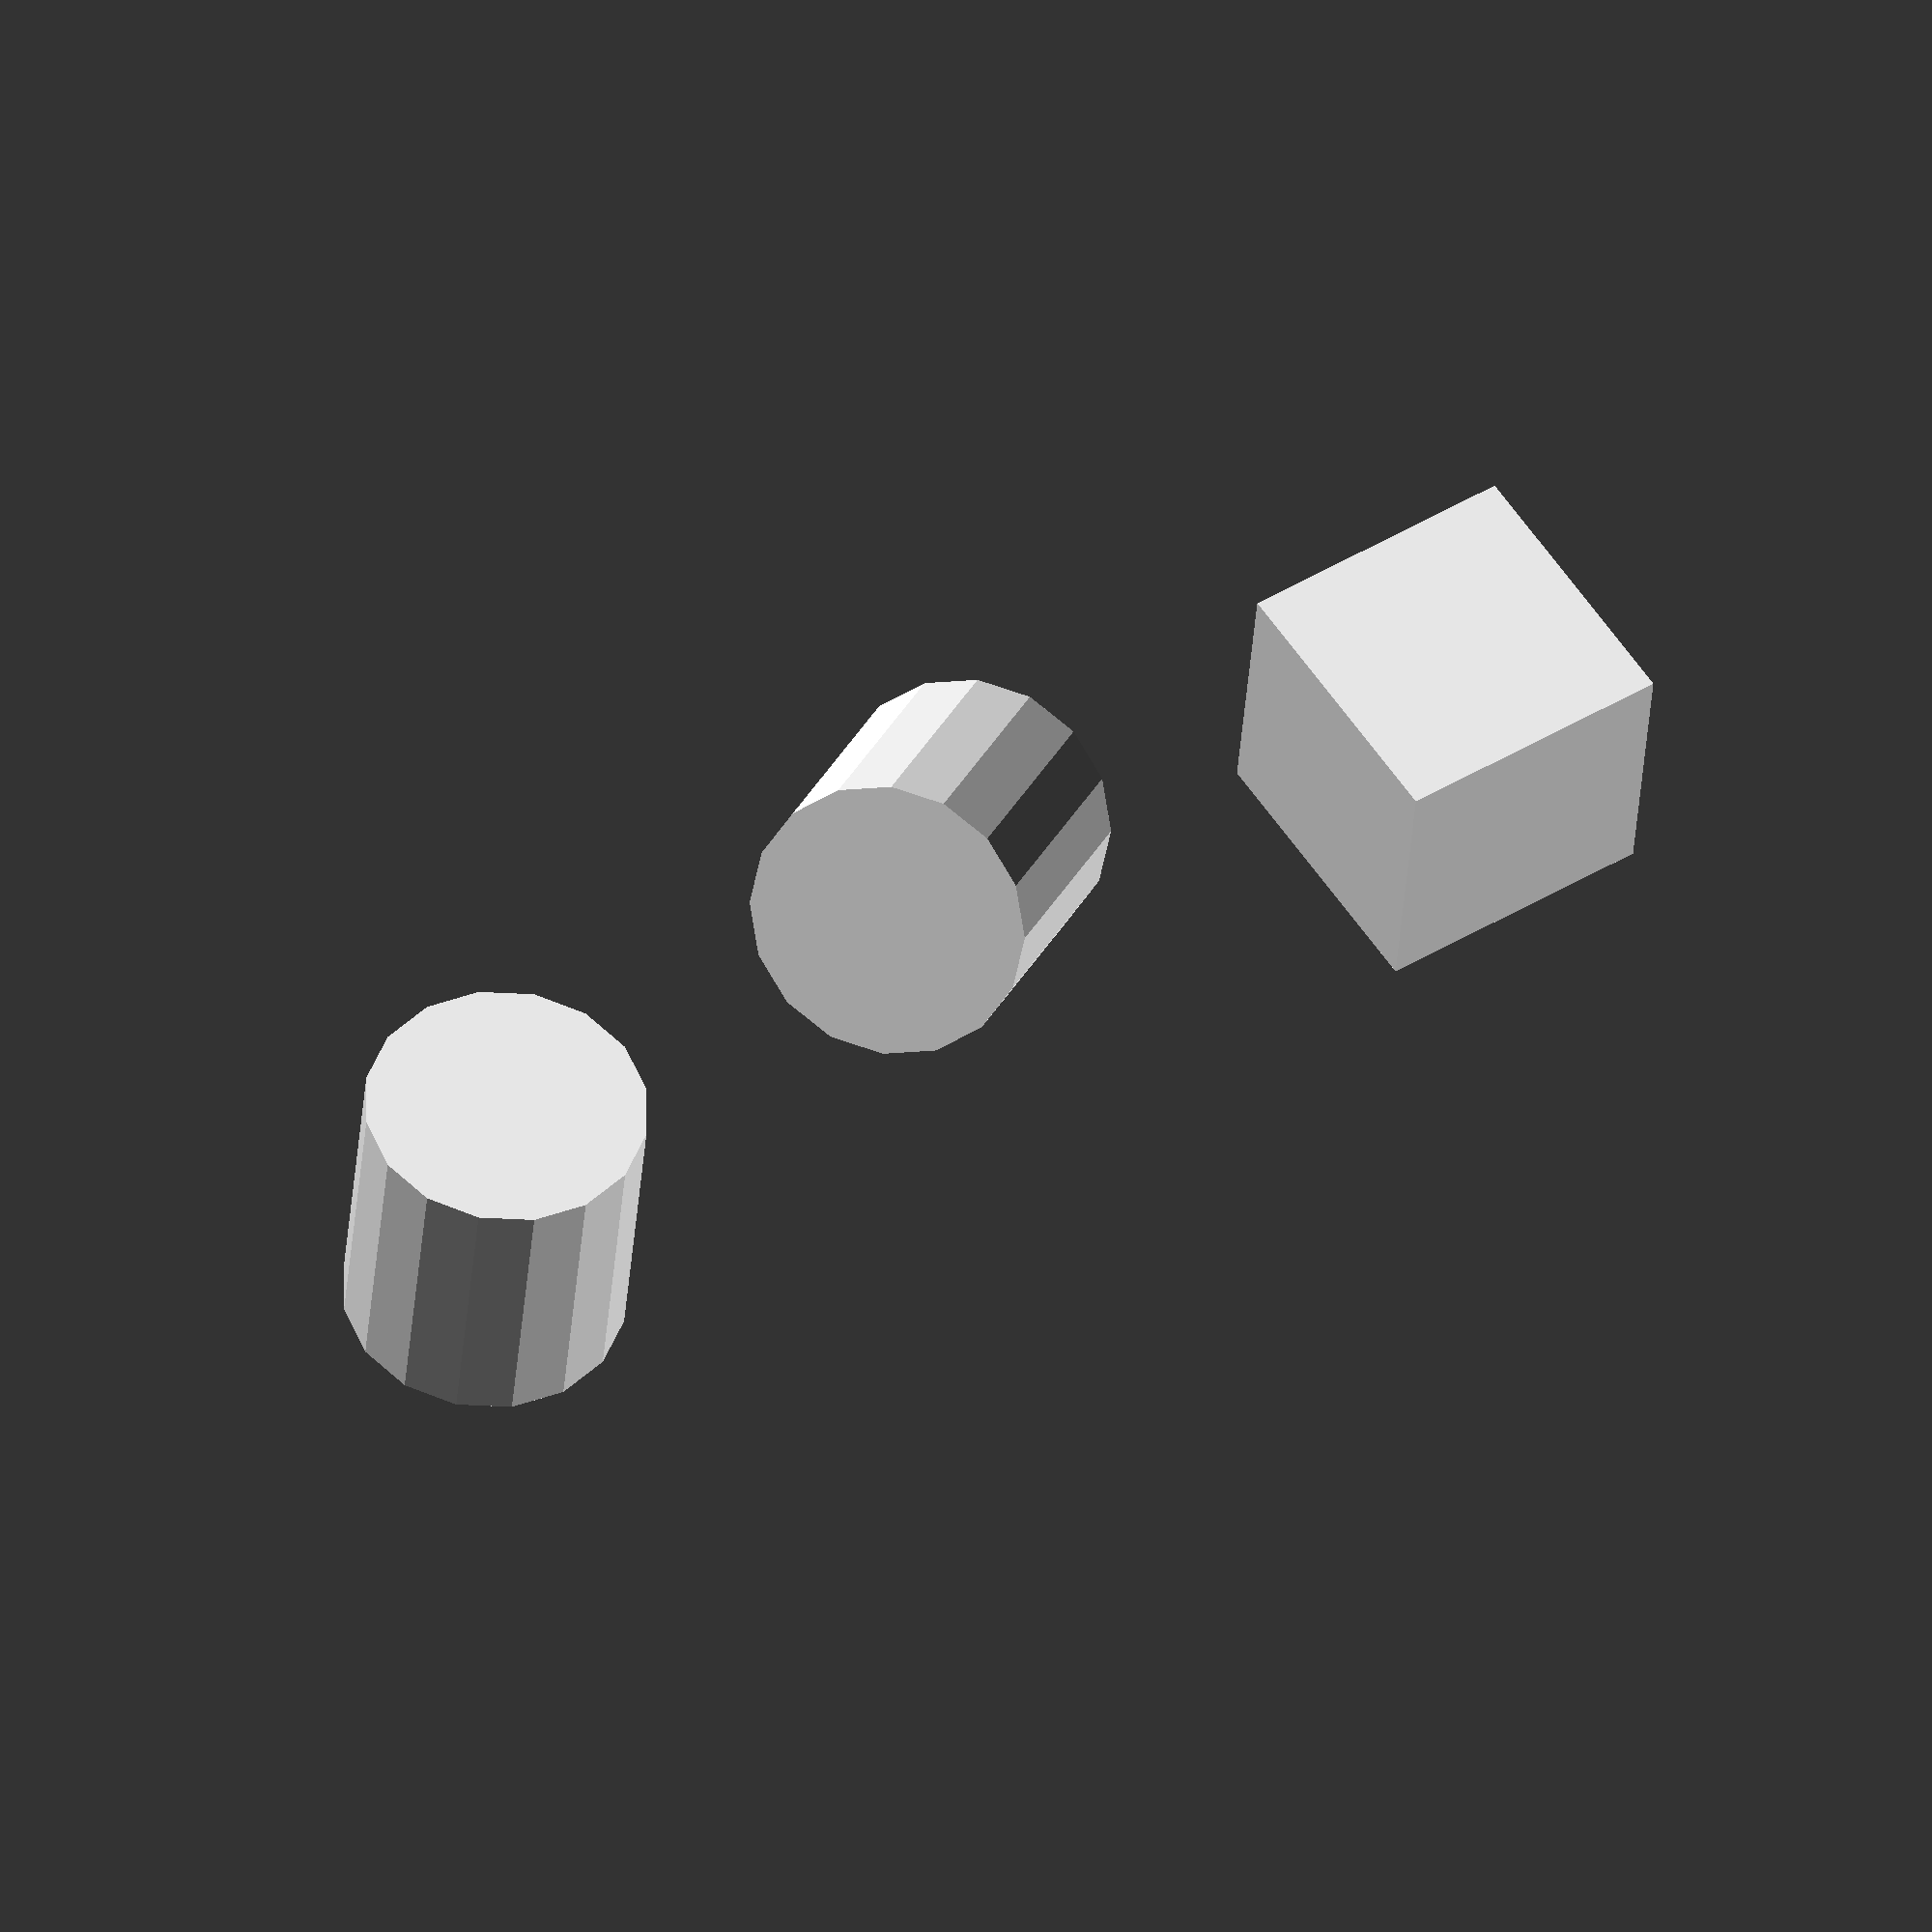
<openscad>
module test (){
    rotate ([45,45,0])children(0);
    translate([20,0,0])children(1);
    rotate ([45,45,0]) translate([40,0,0])children(1);
}

test (){
    //children0
    cube(size=10, center=true);

    //children1
    cylinder(11,r=5, center=true);

    //children2
    cube([5,5,10], center=true);
}
</openscad>
<views>
elev=159.3 azim=200.8 roll=344.1 proj=o view=solid
</views>
